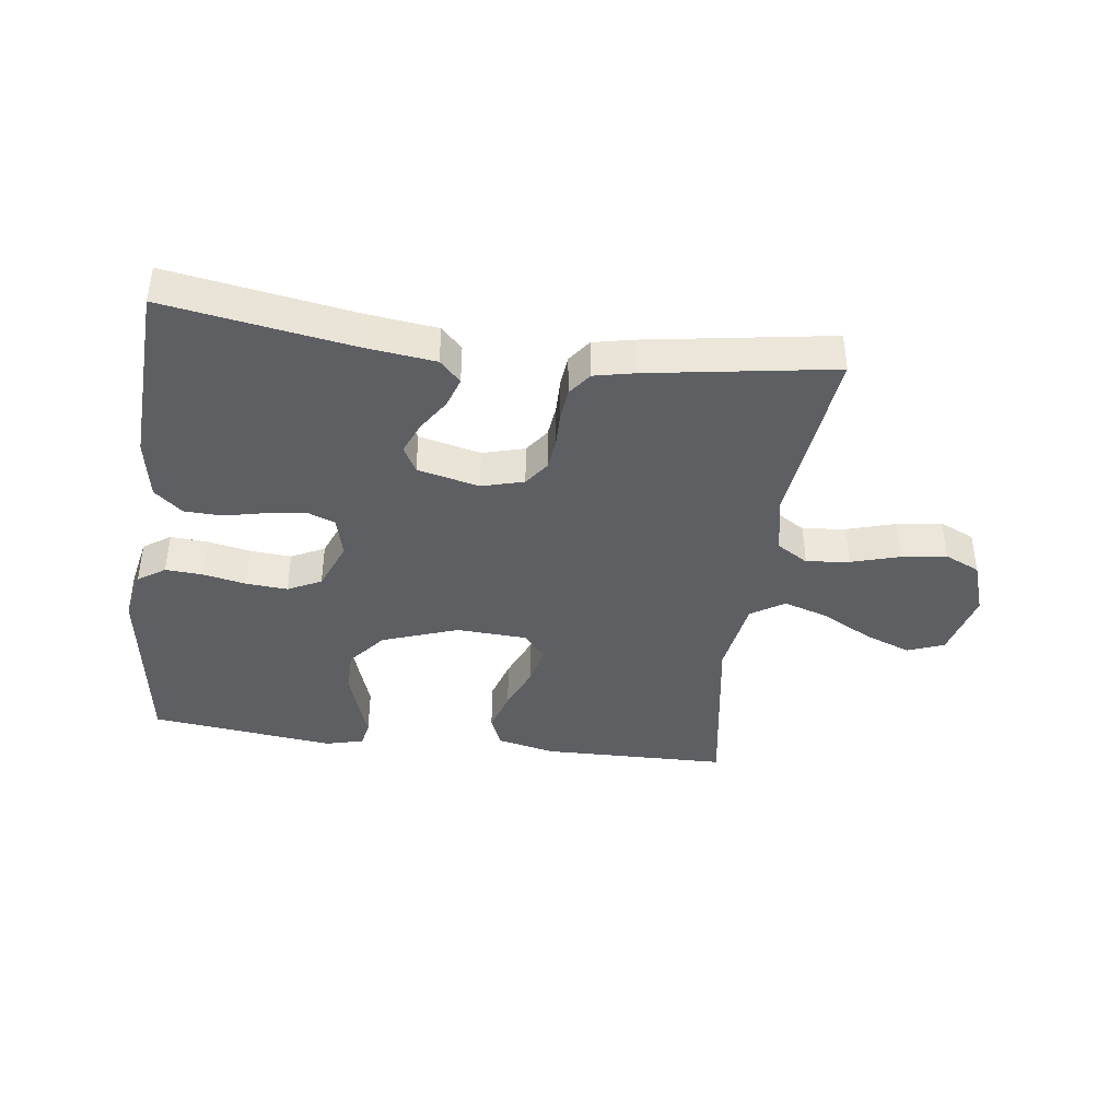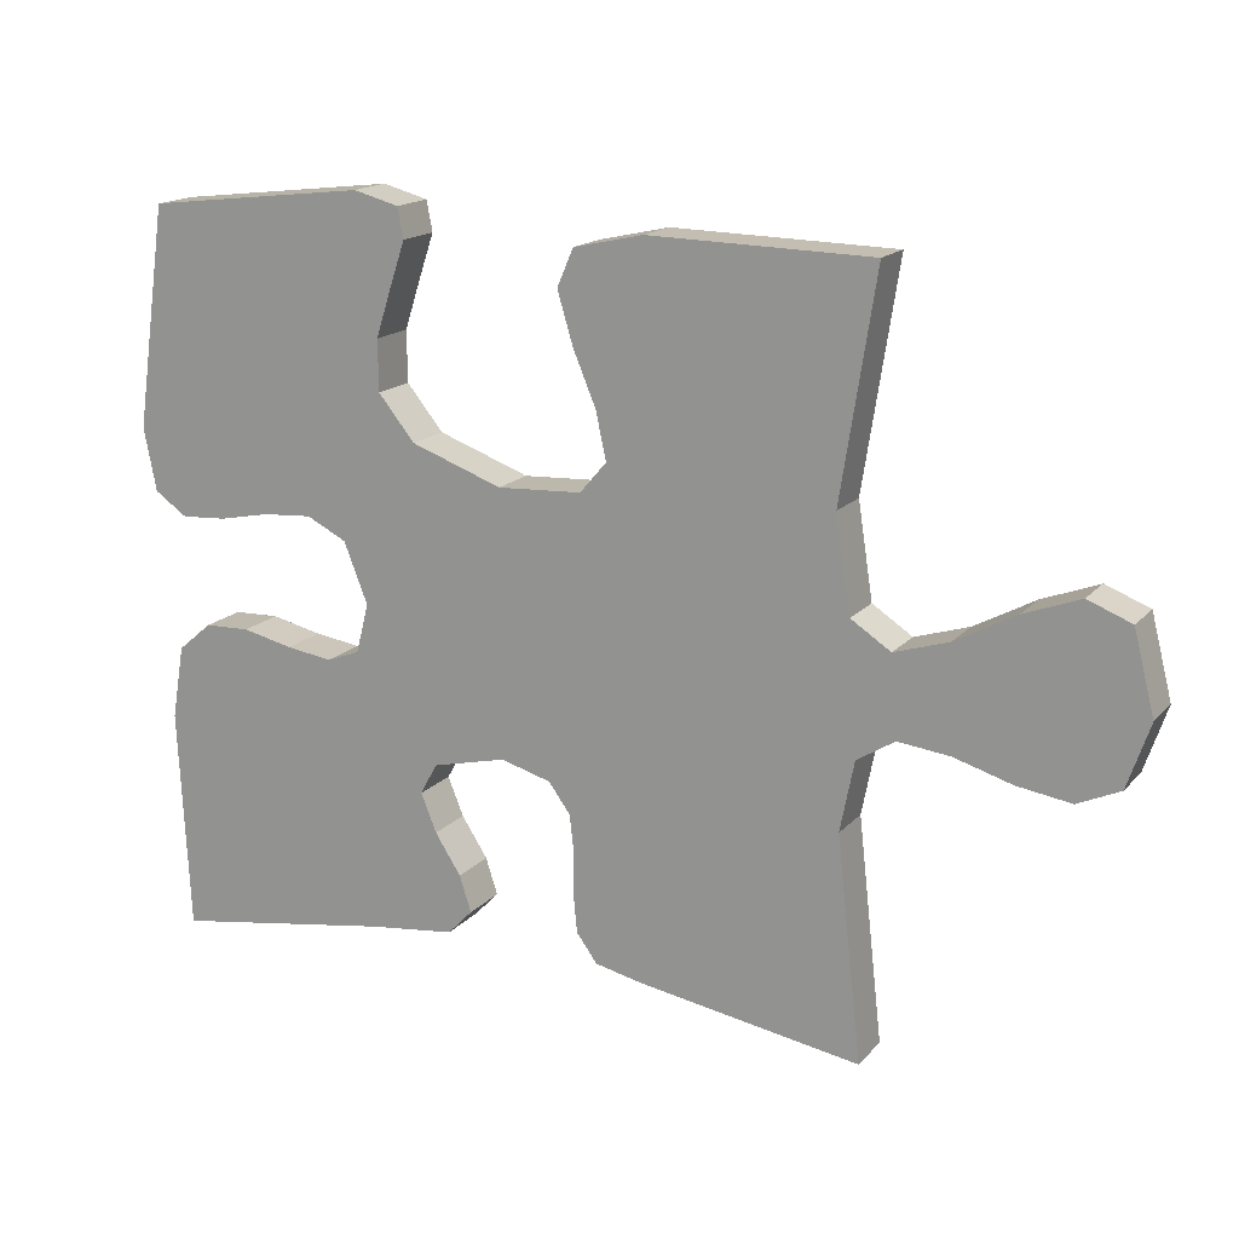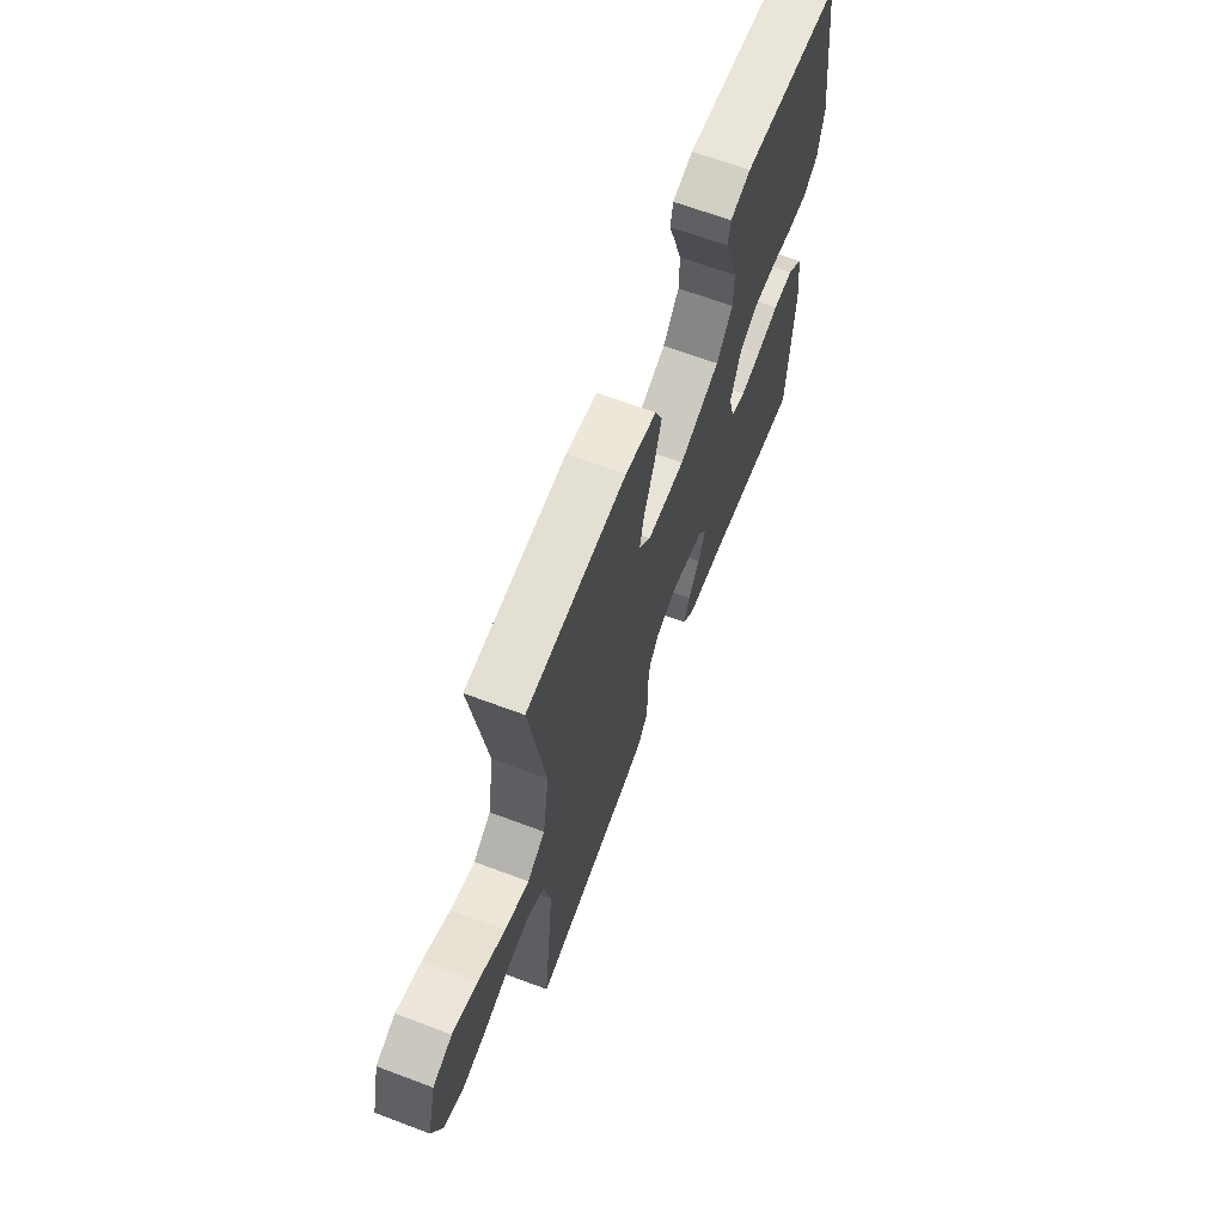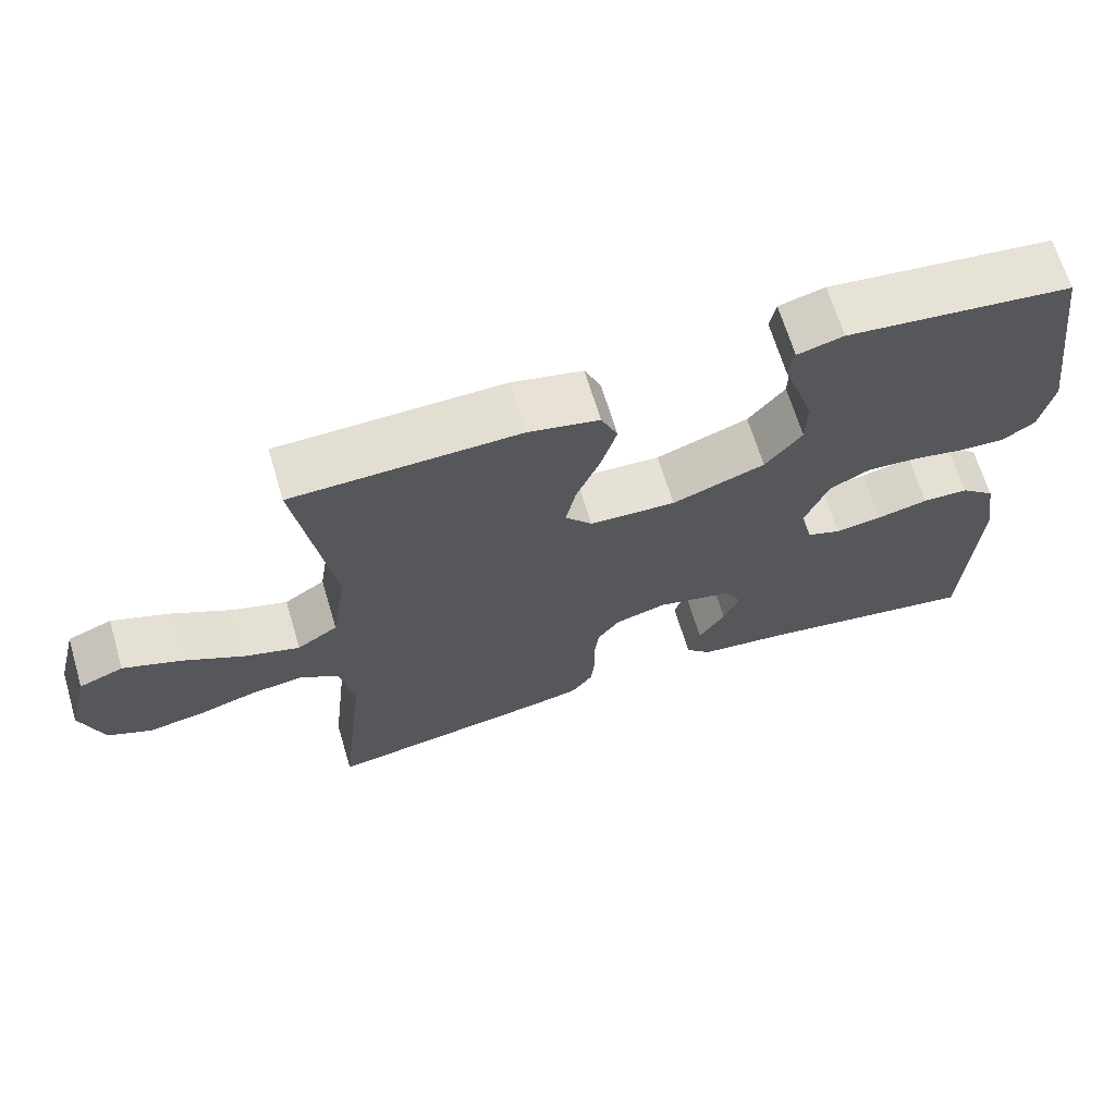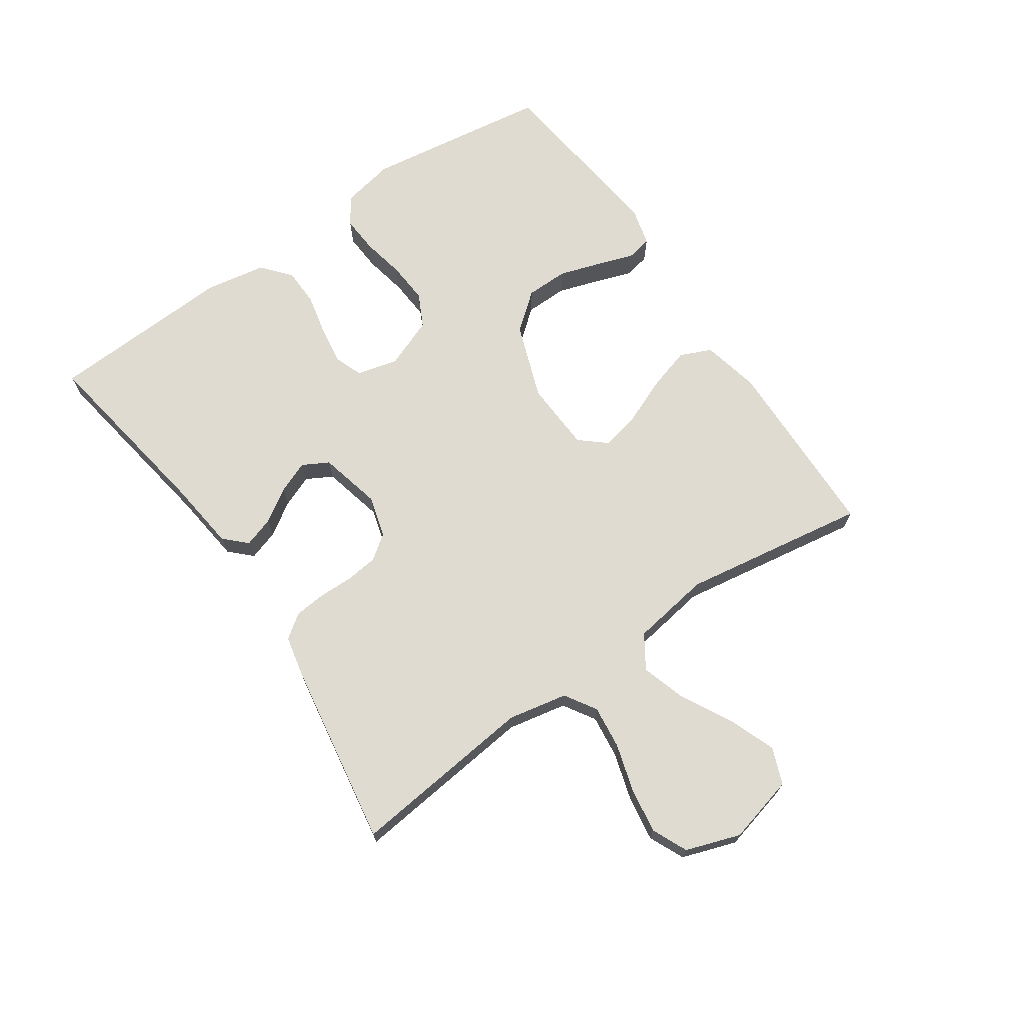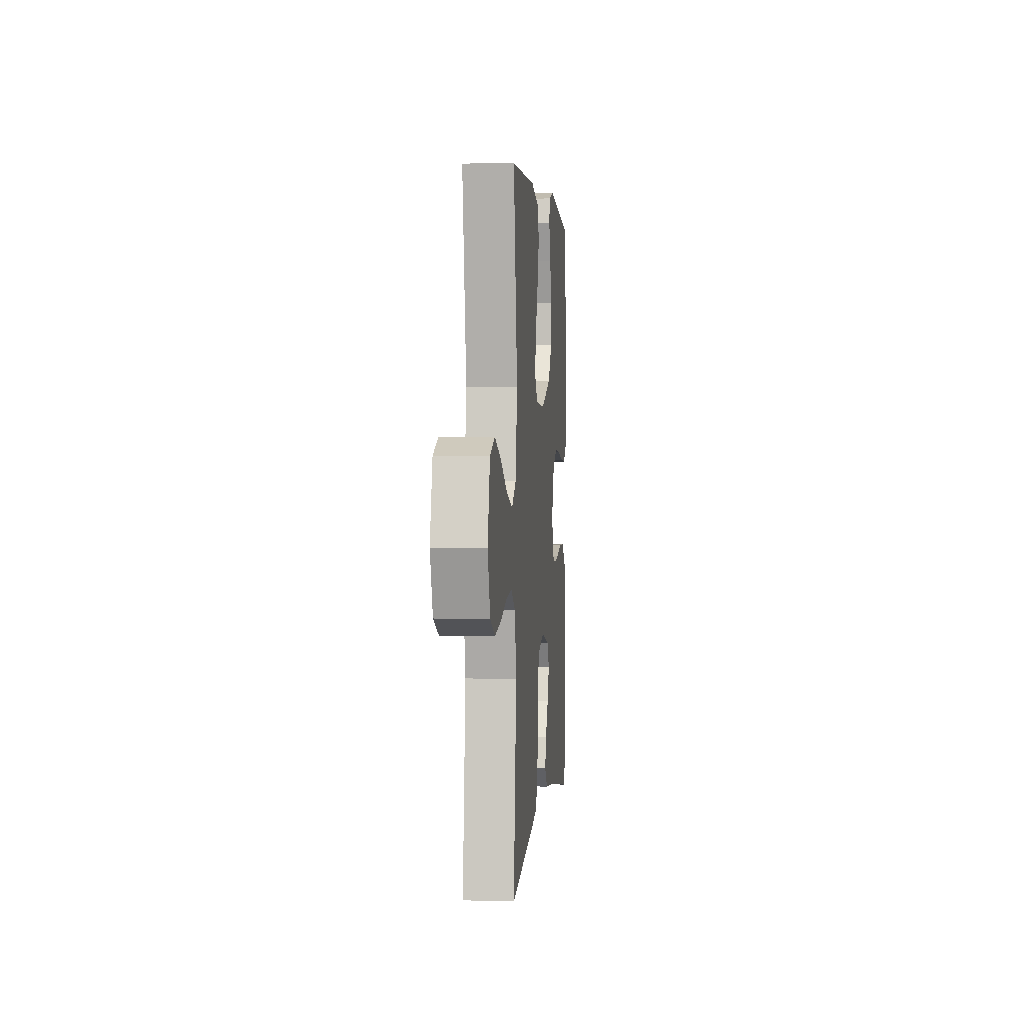
<metadata>
{"format":"obj","ext":"obj","renderer":"f3d","projection":"perspective","resolution":1024,"background":"white","views":[{"elev":-40.3,"azim":172.4,"up":"+Y"},{"elev":16.5,"azim":-153.0,"up":"+Z"},{"elev":65.4,"azim":-69.3,"up":"+Z"},{"elev":66.7,"azim":-16.7,"up":"+Z"},{"elev":70.0,"azim":-124.4,"up":"+Y"},{"elev":2.1,"azim":-84.7,"up":"+Z"}]}
</metadata>
<code>
v 0.5 0.07 0.5
v 0.543 0.07 0.2
v 0.526 0.07 0.115
v 0.482 0.07 0.085
v 0.421 0.07 0.089
v 0.352 0.07 0.103
v 0.285 0.07 0.108
v 0.231 0.07 0.081
v 0.199 0.07 0
v 0.216 0.07 -0.067
v 0.261 0.07 -0.084
v 0.323 0.07 -0.075
v 0.391 0.07 -0.06
v 0.452 0.07 -0.062
v 0.498 0.07 -0.101
v 0.515 0.07 -0.2
v 0.5 0.07 -0.5
v 0.2 0.07 -0.451
v 0.085 0.07 -0.437
v 0.051 0.07 -0.402
v 0.067 0.07 -0.353
v 0.102 0.07 -0.299
v 0.123 0.07 -0.247
v 0.1 0.07 -0.205
v 0 0.07 -0.181
v -0.068 0.07 -0.2
v -0.097 0.07 -0.24
v -0.103 0.07 -0.292
v -0.102 0.07 -0.349
v -0.107 0.07 -0.4
v -0.135 0.07 -0.438
v -0.2 0.07 -0.452
v -0.5 0.07 -0.5
v -0.466 0.07 -0.2
v -0.485 0.07 -0.104
v -0.536 0.07 -0.072
v -0.606 0.07 -0.08
v -0.684 0.07 -0.103
v -0.757 0.07 -0.114
v -0.814 0.07 -0.088
v -0.844 0.07 0
v -0.816 0.07 0.11
v -0.757 0.07 0.133
v -0.681 0.07 0.104
v -0.6 0.07 0.06
v -0.527 0.07 0.037
v -0.473 0.07 0.072
v -0.453 0.07 0.2
v -0.5 0.07 0.5
v -0.2 0.07 0.506
v -0.106 0.07 0.485
v -0.084 0.07 0.434
v -0.105 0.07 0.364
v -0.136 0.07 0.29
v -0.15 0.07 0.226
v -0.114 0.07 0.184
v 0 0.07 0.178
v 0.123 0.07 0.222
v 0.172 0.07 0.282
v 0.173 0.07 0.351
v 0.151 0.07 0.419
v 0.131 0.07 0.478
v 0.139 0.07 0.519
v 0.2 0.07 0.535
v 0.5 0 0.5
v 0.543 0 0.2
v 0.526 0 0.115
v 0.482 0 0.085
v 0.421 0 0.089
v 0.352 0 0.103
v 0.285 0 0.108
v 0.231 0 0.081
v 0.199 0 0
v 0.216 0 -0.067
v 0.261 0 -0.084
v 0.323 0 -0.075
v 0.391 0 -0.06
v 0.452 0 -0.062
v 0.498 0 -0.101
v 0.515 0 -0.2
v 0.5 0 -0.5
v 0.2 0 -0.451
v 0.085 0 -0.437
v 0.051 0 -0.402
v 0.067 0 -0.353
v 0.102 0 -0.299
v 0.123 0 -0.247
v 0.1 0 -0.205
v 0 0 -0.181
v -0.068 0 -0.2
v -0.097 0 -0.24
v -0.103 0 -0.292
v -0.102 0 -0.349
v -0.107 0 -0.4
v -0.135 0 -0.438
v -0.2 0 -0.452
v -0.5 0 -0.5
v -0.466 0 -0.2
v -0.485 0 -0.104
v -0.536 0 -0.072
v -0.606 0 -0.08
v -0.684 0 -0.103
v -0.757 0 -0.114
v -0.814 0 -0.088
v -0.844 0 0
v -0.816 0 0.11
v -0.757 0 0.133
v -0.681 0 0.104
v -0.6 0 0.06
v -0.527 0 0.037
v -0.473 0 0.072
v -0.453 0 0.2
v -0.5 0 0.5
v -0.2 0 0.506
v -0.106 0 0.485
v -0.084 0 0.434
v -0.105 0 0.364
v -0.136 0 0.29
v -0.15 0 0.226
v -0.114 0 0.184
v 0 0 0.178
v 0.123 0 0.222
v 0.172 0 0.282
v 0.173 0 0.351
v 0.151 0 0.419
v 0.131 0 0.478
v 0.139 0 0.519
v 0.2 0 0.535
f 61 62 63 64
f 60 61 64 1
f 59 60 1 2
f 58 59 2 3
f 57 58 3 4
f 56 57 4
f 51 52 53 54
f 51 54 55
f 48 49 50 51
f 47 48 51 55
f 46 47 55 56
f 42 43 44 45
f 42 45 46
f 41 42 46
f 40 41 46
f 37 38 39 40
f 36 37 40 46
f 35 36 46 56
f 31 32 33 34
f 28 29 30 31
f 27 28 31 34
f 26 27 34 35
f 19 20 21 22
f 18 19 22 23
f 17 18 23
f 16 17 23 24
f 12 13 14 15
f 11 12 15 16
f 10 11 16 24
f 4 5 6
f 56 4 6
f 56 6 7
f 25 26 35 56
f 9 10 24 25
f 8 9 25 56
f 7 8 56
f 128 127 126 125
f 65 128 125 124
f 66 65 124 123
f 67 66 123 122
f 68 67 122 121
f 68 121 120
f 118 117 116 115
f 119 118 115
f 115 114 113 112
f 119 115 112 111
f 120 119 111 110
f 109 108 107 106
f 110 109 106
f 110 106 105
f 110 105 104
f 104 103 102 101
f 110 104 101 100
f 120 110 100 99
f 98 97 96 95
f 95 94 93 92
f 98 95 92 91
f 99 98 91 90
f 86 85 84 83
f 87 86 83 82
f 87 82 81
f 88 87 81 80
f 79 78 77 76
f 80 79 76 75
f 88 80 75 74
f 70 69 68
f 70 68 120
f 71 70 120
f 120 99 90 89
f 89 88 74 73
f 120 89 73 72
f 120 72 71
f 1 65 66 2
f 2 66 67 3
f 3 67 68 4
f 4 68 69 5
f 5 69 70 6
f 6 70 71 7
f 7 71 72 8
f 8 72 73 9
f 9 73 74 10
f 10 74 75 11
f 11 75 76 12
f 12 76 77 13
f 13 77 78 14
f 14 78 79 15
f 15 79 80 16
f 16 80 81 17
f 17 81 82 18
f 18 82 83 19
f 19 83 84 20
f 20 84 85 21
f 21 85 86 22
f 22 86 87 23
f 23 87 88 24
f 24 88 89 25
f 25 89 90 26
f 26 90 91 27
f 27 91 92 28
f 28 92 93 29
f 29 93 94 30
f 30 94 95 31
f 31 95 96 32
f 32 96 97 33
f 33 97 98 34
f 34 98 99 35
f 35 99 100 36
f 36 100 101 37
f 37 101 102 38
f 38 102 103 39
f 39 103 104 40
f 40 104 105 41
f 41 105 106 42
f 42 106 107 43
f 43 107 108 44
f 44 108 109 45
f 45 109 110 46
f 46 110 111 47
f 47 111 112 48
f 48 112 113 49
f 49 113 114 50
f 50 114 115 51
f 51 115 116 52
f 52 116 117 53
f 53 117 118 54
f 54 118 119 55
f 55 119 120 56
f 56 120 121 57
f 57 121 122 58
f 58 122 123 59
f 59 123 124 60
f 60 124 125 61
f 61 125 126 62
f 62 126 127 63
f 63 127 128 64
f 64 128 65 1

</code>
